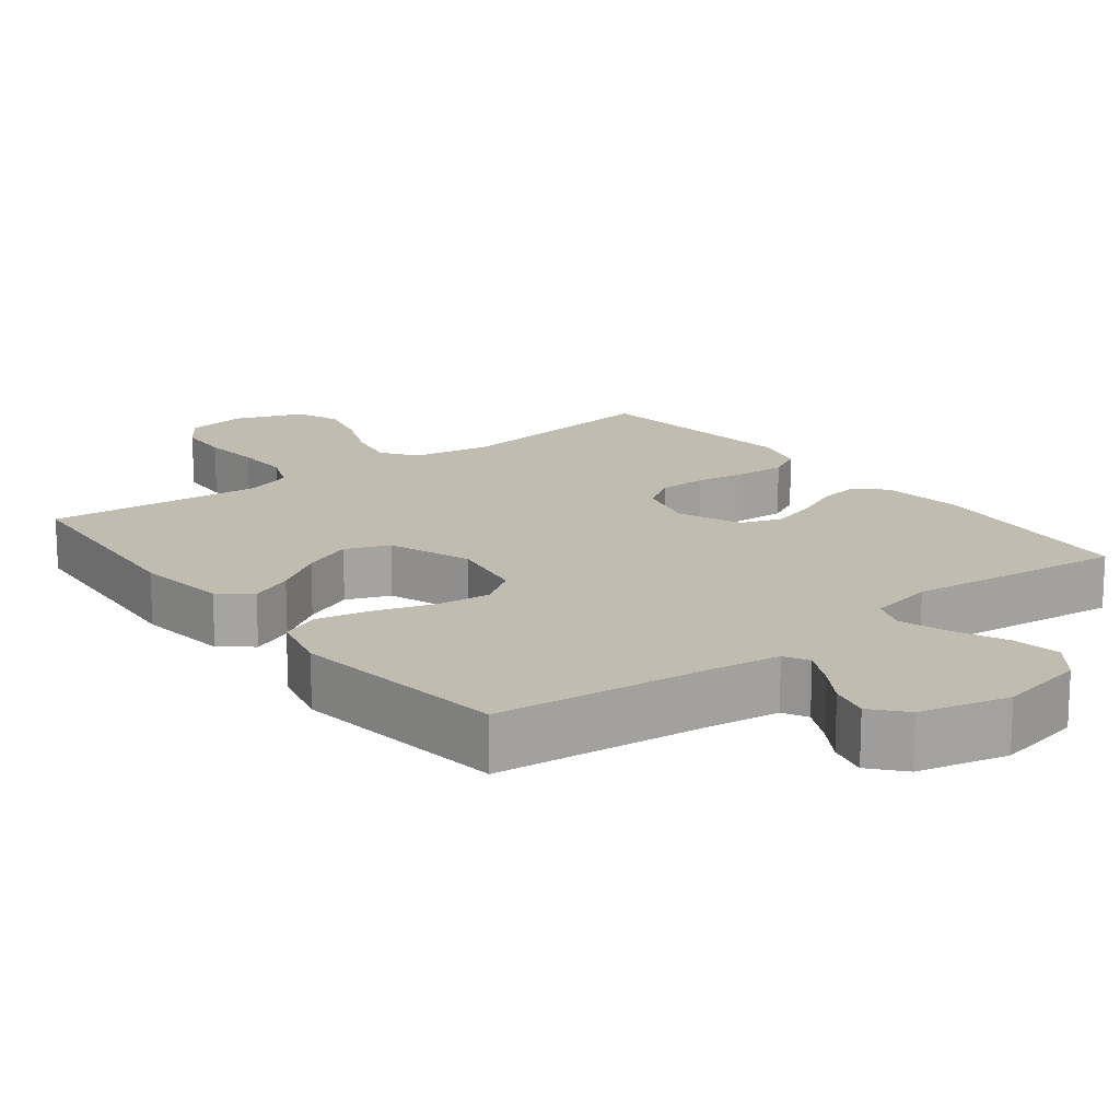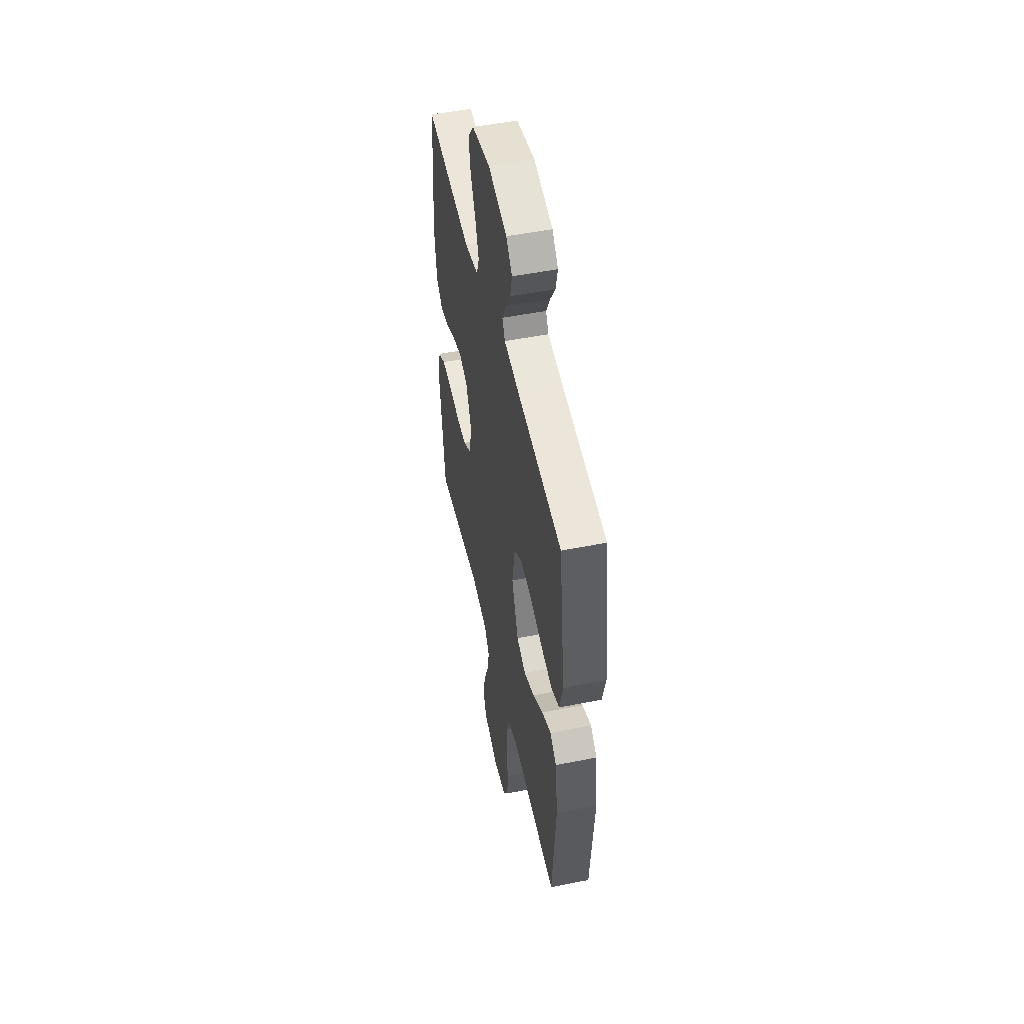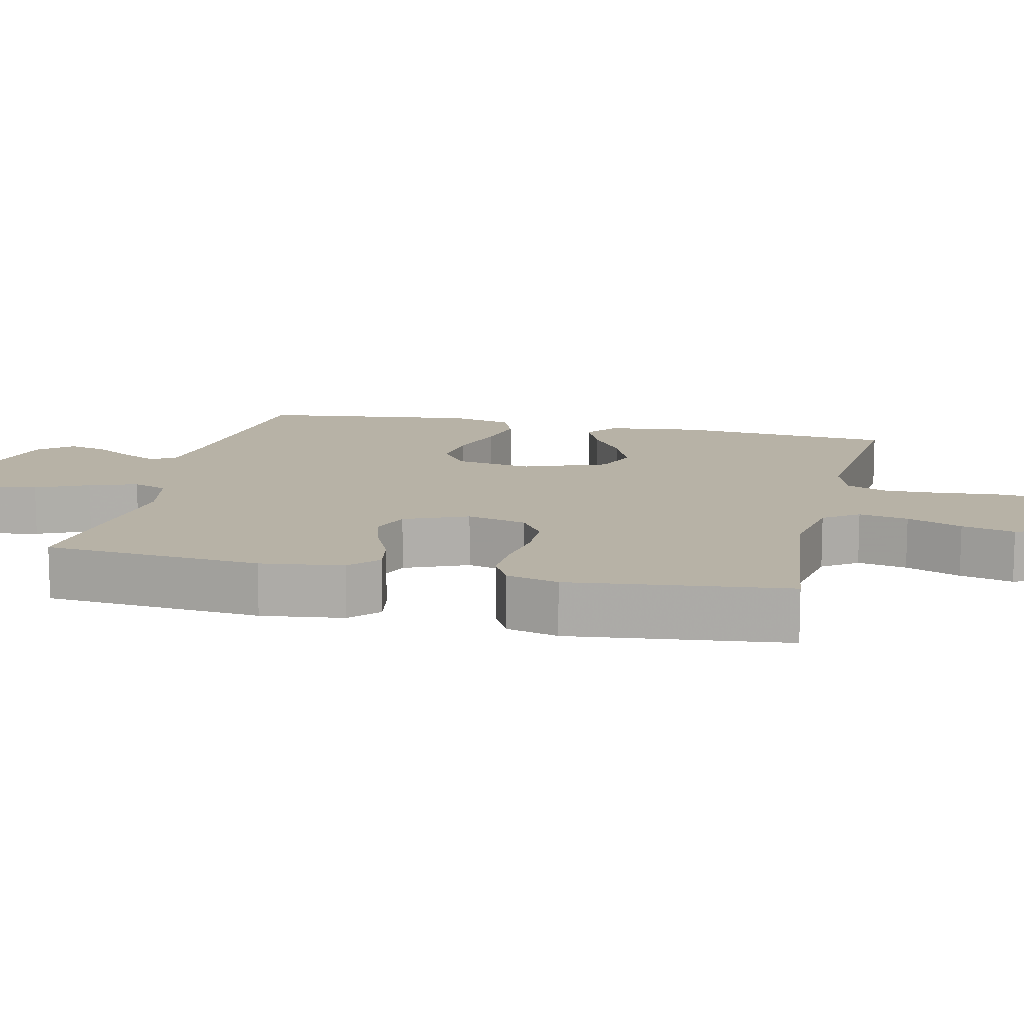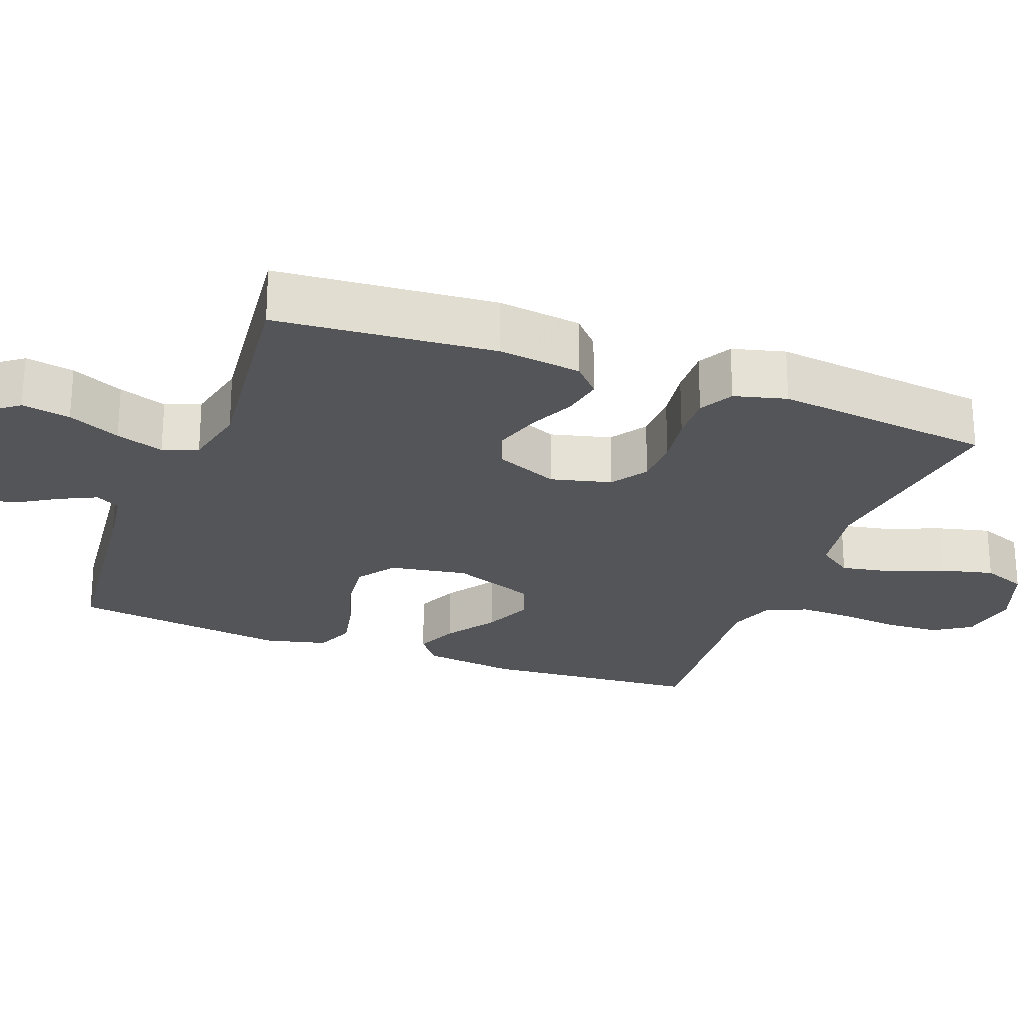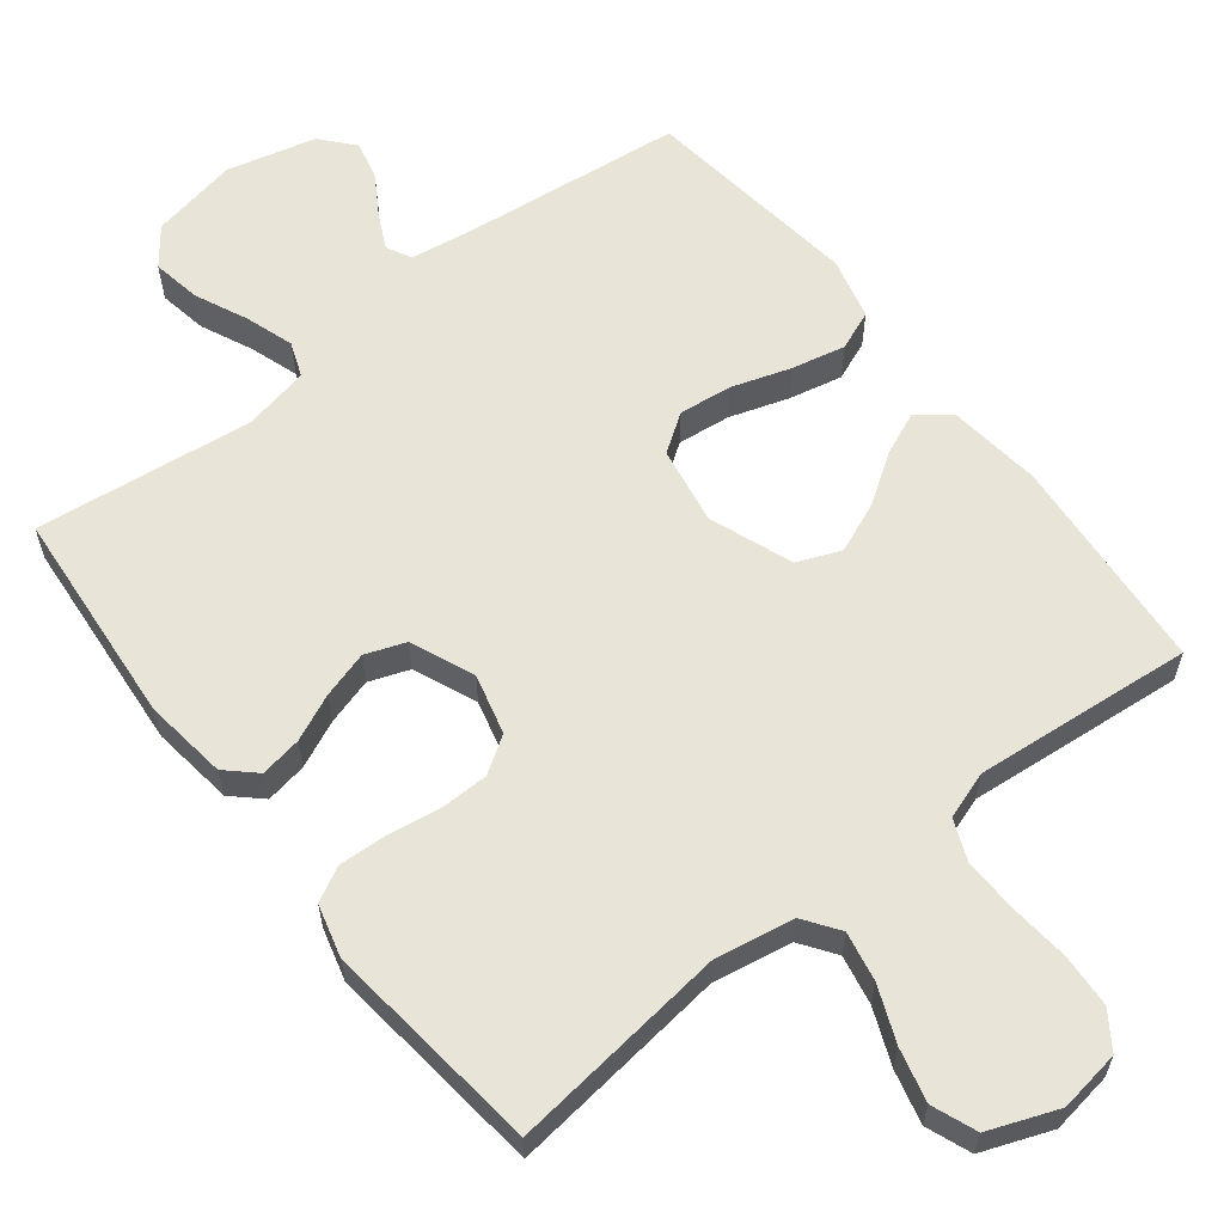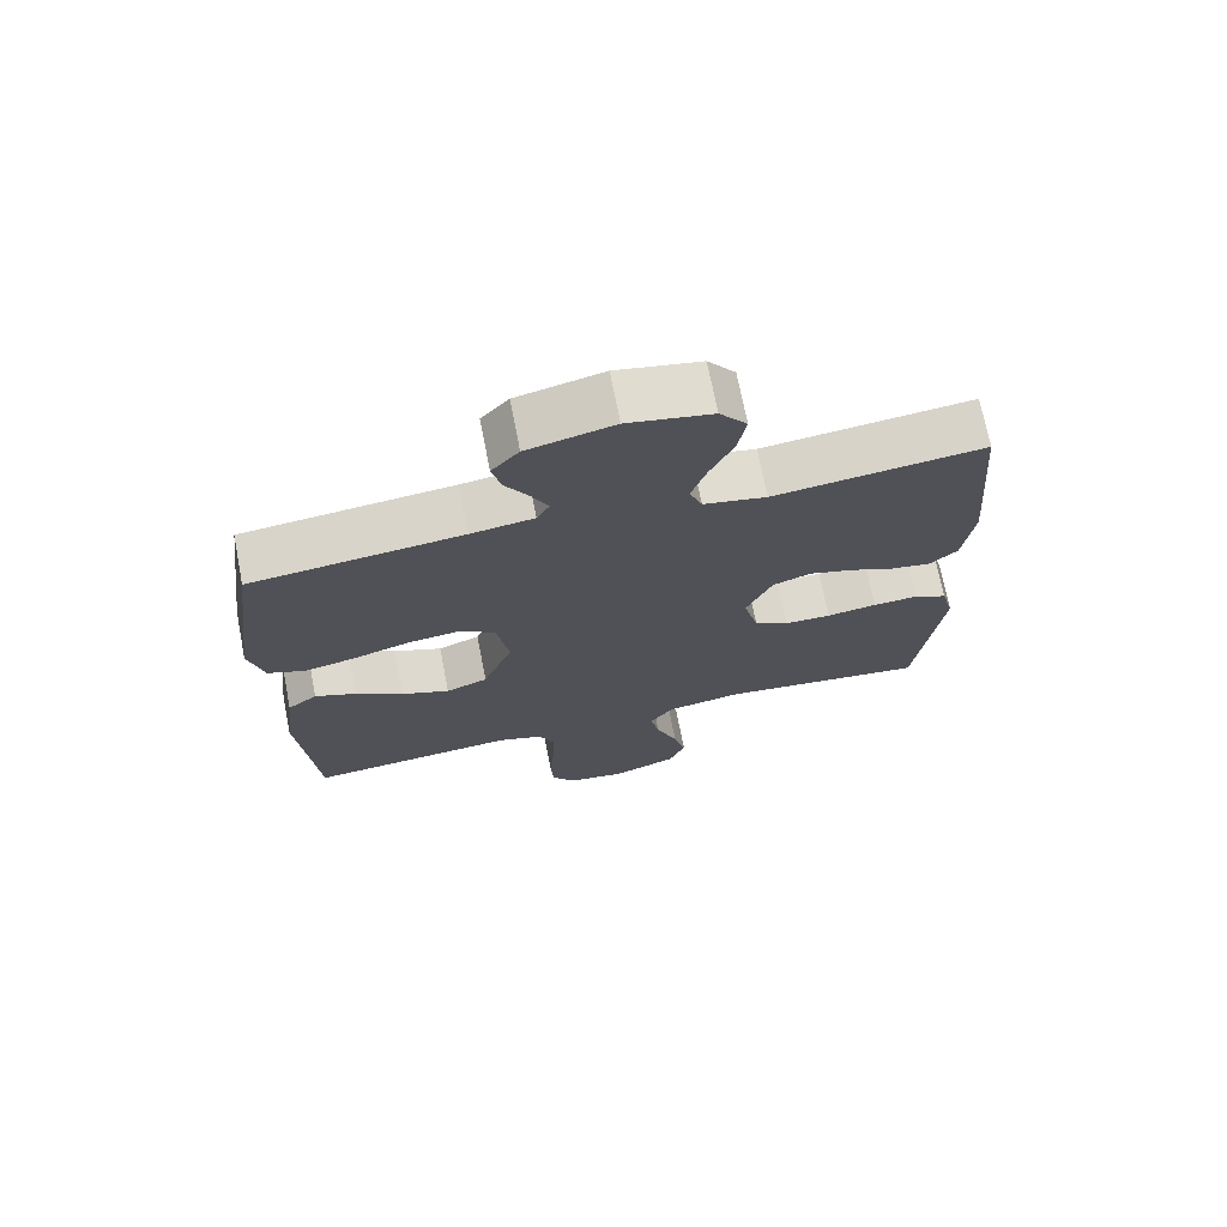
<metadata>
{"format":"obj","ext":"obj","renderer":"f3d","projection":"perspective","resolution":1024,"background":"white","views":[{"elev":16.6,"azim":-37.7,"up":"+Y"},{"elev":50.8,"azim":-102.3,"up":"+Z"},{"elev":12.5,"azim":103.0,"up":"+Y"},{"elev":-24.4,"azim":69.2,"up":"+Y"},{"elev":60.6,"azim":142.1,"up":"+Y"},{"elev":71.8,"azim":-11.1,"up":"+Z"}]}
</metadata>
<code>
v 0.5 0.07 -0.5
v 0.2 0.07 -0.463
v 0.091 0.07 -0.482
v 0.057 0.07 -0.53
v 0.07 0.07 -0.598
v 0.101 0.07 -0.674
v 0.119 0.07 -0.747
v 0.095 0.07 -0.808
v 0 0.07 -0.844
v -0.084 0.07 -0.831
v -0.118 0.07 -0.781
v -0.122 0.07 -0.708
v -0.114 0.07 -0.627
v -0.112 0.07 -0.551
v -0.135 0.07 -0.495
v -0.2 0.07 -0.473
v -0.5 0.07 -0.5
v -0.524 0.07 -0.2
v -0.508 0.07 -0.072
v -0.465 0.07 -0.038
v -0.406 0.07 -0.063
v -0.338 0.07 -0.109
v -0.269 0.07 -0.138
v -0.209 0.07 -0.114
v -0.166 0.07 0
v -0.184 0.07 0.107
v -0.236 0.07 0.143
v -0.309 0.07 0.135
v -0.39 0.07 0.109
v -0.464 0.07 0.093
v -0.518 0.07 0.115
v -0.539 0.07 0.2
v -0.5 0.07 0.5
v -0.2 0.07 0.533
v -0.11 0.07 0.546
v -0.092 0.07 0.58
v -0.116 0.07 0.629
v -0.149 0.07 0.683
v -0.162 0.07 0.737
v -0.123 0.07 0.782
v 0 0.07 0.812
v 0.12 0.07 0.788
v 0.159 0.07 0.737
v 0.147 0.07 0.67
v 0.114 0.07 0.598
v 0.092 0.07 0.532
v 0.11 0.07 0.484
v 0.2 0.07 0.465
v 0.5 0.07 0.5
v 0.525 0.07 0.2
v 0.51 0.07 0.086
v 0.47 0.07 0.049
v 0.413 0.07 0.059
v 0.349 0.07 0.088
v 0.285 0.07 0.107
v 0.23 0.07 0.087
v 0.193 0.07 0
v 0.214 0.07 -0.083
v 0.264 0.07 -0.116
v 0.331 0.07 -0.117
v 0.403 0.07 -0.106
v 0.469 0.07 -0.103
v 0.516 0.07 -0.128
v 0.535 0.07 -0.2
v 0.5 0 -0.5
v 0.2 0 -0.463
v 0.091 0 -0.482
v 0.057 0 -0.53
v 0.07 0 -0.598
v 0.101 0 -0.674
v 0.119 0 -0.747
v 0.095 0 -0.808
v 0 0 -0.844
v -0.084 0 -0.831
v -0.118 0 -0.781
v -0.122 0 -0.708
v -0.114 0 -0.627
v -0.112 0 -0.551
v -0.135 0 -0.495
v -0.2 0 -0.473
v -0.5 0 -0.5
v -0.524 0 -0.2
v -0.508 0 -0.072
v -0.465 0 -0.038
v -0.406 0 -0.063
v -0.338 0 -0.109
v -0.269 0 -0.138
v -0.209 0 -0.114
v -0.166 0 0
v -0.184 0 0.107
v -0.236 0 0.143
v -0.309 0 0.135
v -0.39 0 0.109
v -0.464 0 0.093
v -0.518 0 0.115
v -0.539 0 0.2
v -0.5 0 0.5
v -0.2 0 0.533
v -0.11 0 0.546
v -0.092 0 0.58
v -0.116 0 0.629
v -0.149 0 0.683
v -0.162 0 0.737
v -0.123 0 0.782
v 0 0 0.812
v 0.12 0 0.788
v 0.159 0 0.737
v 0.147 0 0.67
v 0.114 0 0.598
v 0.092 0 0.532
v 0.11 0 0.484
v 0.2 0 0.465
v 0.5 0 0.5
v 0.525 0 0.2
v 0.51 0 0.086
v 0.47 0 0.049
v 0.413 0 0.059
v 0.349 0 0.088
v 0.285 0 0.107
v 0.23 0 0.087
v 0.193 0 0
v 0.214 0 -0.083
v 0.264 0 -0.116
v 0.331 0 -0.117
v 0.403 0 -0.106
v 0.469 0 -0.103
v 0.516 0 -0.128
v 0.535 0 -0.2
f 64 1 2
f 63 64 2
f 62 63 2
f 61 62 2
f 60 61 2
f 59 60 2 3
f 58 59 3 4
f 57 58 4
f 52 53 54
f 51 52 54
f 50 51 54
f 49 50 54
f 48 49 54
f 47 48 54 55
f 43 44 45
f 42 43 45
f 41 42 45
f 40 41 45
f 39 40 45
f 38 39 45
f 37 38 45
f 36 37 45 46
f 35 36 46 47
f 32 33 34
f 31 32 34
f 30 31 34
f 29 30 34
f 28 29 34
f 34 35 47
f 28 34 47
f 27 28 47
f 20 21 22
f 19 20 22
f 18 19 22
f 17 18 22
f 16 17 22
f 15 16 22 23
f 14 15 23 24
f 11 12 13
f 10 11 13
f 9 10 13
f 8 9 13
f 7 8 13
f 6 7 13
f 5 6 13
f 4 5 13 14
f 14 24 25
f 4 14 25
f 57 4 25
f 47 55 56
f 27 47 56
f 26 27 56
f 25 26 56 57
f 66 65 128
f 66 128 127
f 66 127 126
f 66 126 125
f 66 125 124
f 67 66 124 123
f 68 67 123 122
f 68 122 121
f 118 117 116
f 118 116 115
f 118 115 114
f 118 114 113
f 118 113 112
f 119 118 112 111
f 109 108 107
f 109 107 106
f 109 106 105
f 109 105 104
f 109 104 103
f 109 103 102
f 109 102 101
f 110 109 101 100
f 111 110 100 99
f 98 97 96
f 98 96 95
f 98 95 94
f 98 94 93
f 98 93 92
f 111 99 98
f 111 98 92
f 111 92 91
f 86 85 84
f 86 84 83
f 86 83 82
f 86 82 81
f 86 81 80
f 87 86 80 79
f 88 87 79 78
f 77 76 75
f 77 75 74
f 77 74 73
f 77 73 72
f 77 72 71
f 77 71 70
f 77 70 69
f 78 77 69 68
f 89 88 78
f 89 78 68
f 89 68 121
f 120 119 111
f 120 111 91
f 120 91 90
f 121 120 90 89
f 1 65 66 2
f 2 66 67 3
f 3 67 68 4
f 4 68 69 5
f 5 69 70 6
f 6 70 71 7
f 7 71 72 8
f 8 72 73 9
f 9 73 74 10
f 10 74 75 11
f 11 75 76 12
f 12 76 77 13
f 13 77 78 14
f 14 78 79 15
f 15 79 80 16
f 16 80 81 17
f 17 81 82 18
f 18 82 83 19
f 19 83 84 20
f 20 84 85 21
f 21 85 86 22
f 22 86 87 23
f 23 87 88 24
f 24 88 89 25
f 25 89 90 26
f 26 90 91 27
f 27 91 92 28
f 28 92 93 29
f 29 93 94 30
f 30 94 95 31
f 31 95 96 32
f 32 96 97 33
f 33 97 98 34
f 34 98 99 35
f 35 99 100 36
f 36 100 101 37
f 37 101 102 38
f 38 102 103 39
f 39 103 104 40
f 40 104 105 41
f 41 105 106 42
f 42 106 107 43
f 43 107 108 44
f 44 108 109 45
f 45 109 110 46
f 46 110 111 47
f 47 111 112 48
f 48 112 113 49
f 49 113 114 50
f 50 114 115 51
f 51 115 116 52
f 52 116 117 53
f 53 117 118 54
f 54 118 119 55
f 55 119 120 56
f 56 120 121 57
f 57 121 122 58
f 58 122 123 59
f 59 123 124 60
f 60 124 125 61
f 61 125 126 62
f 62 126 127 63
f 63 127 128 64
f 64 128 65 1

</code>
